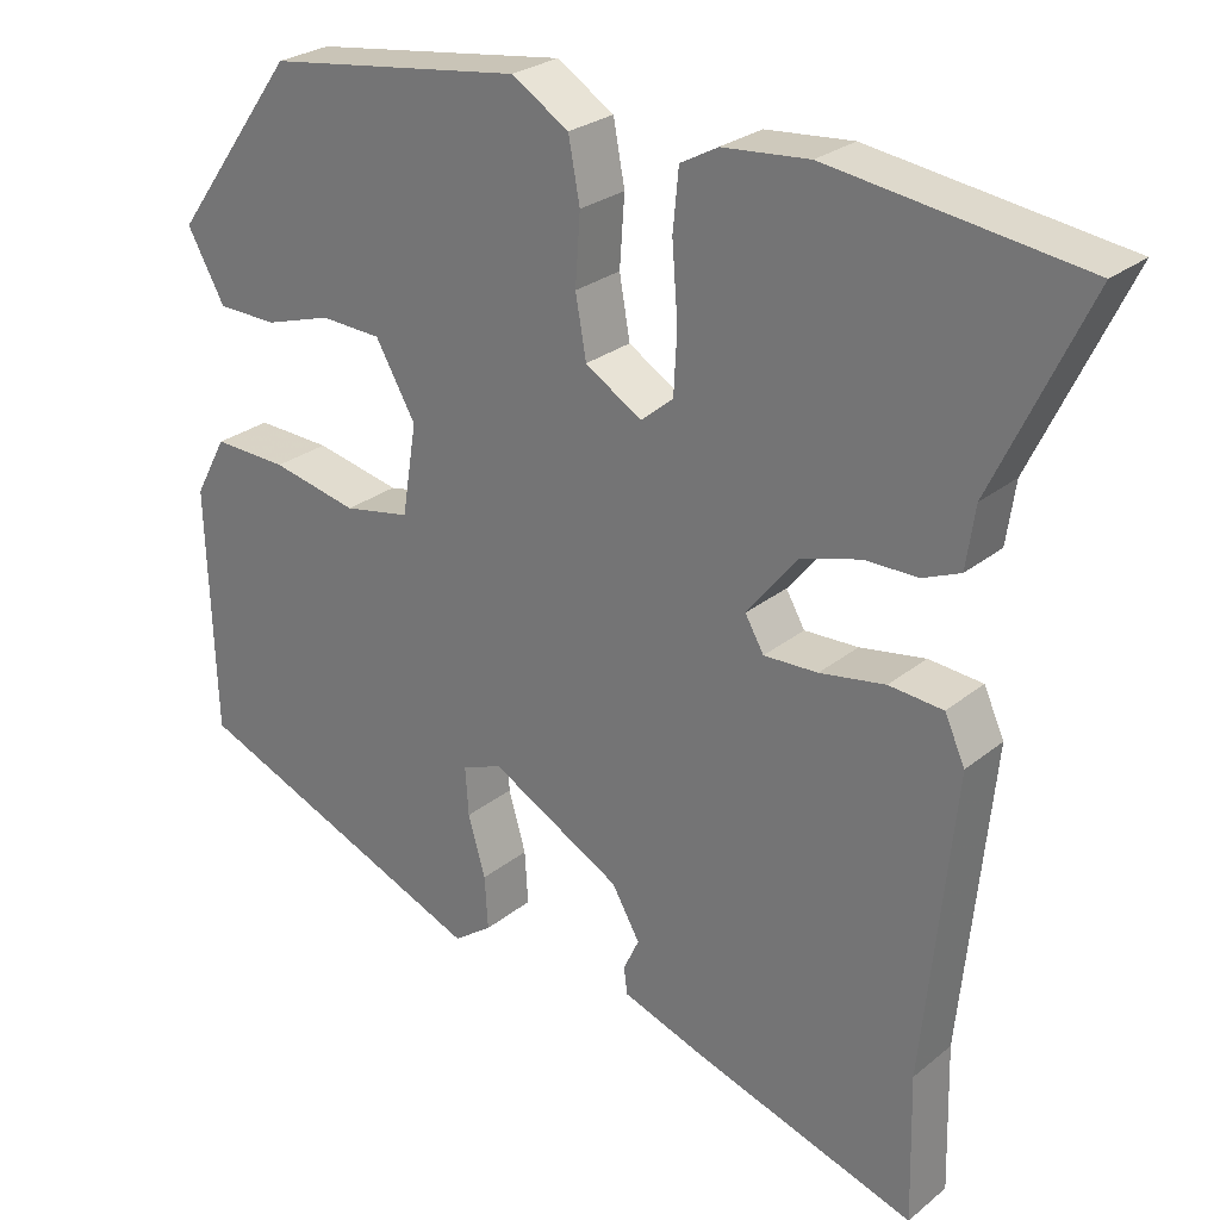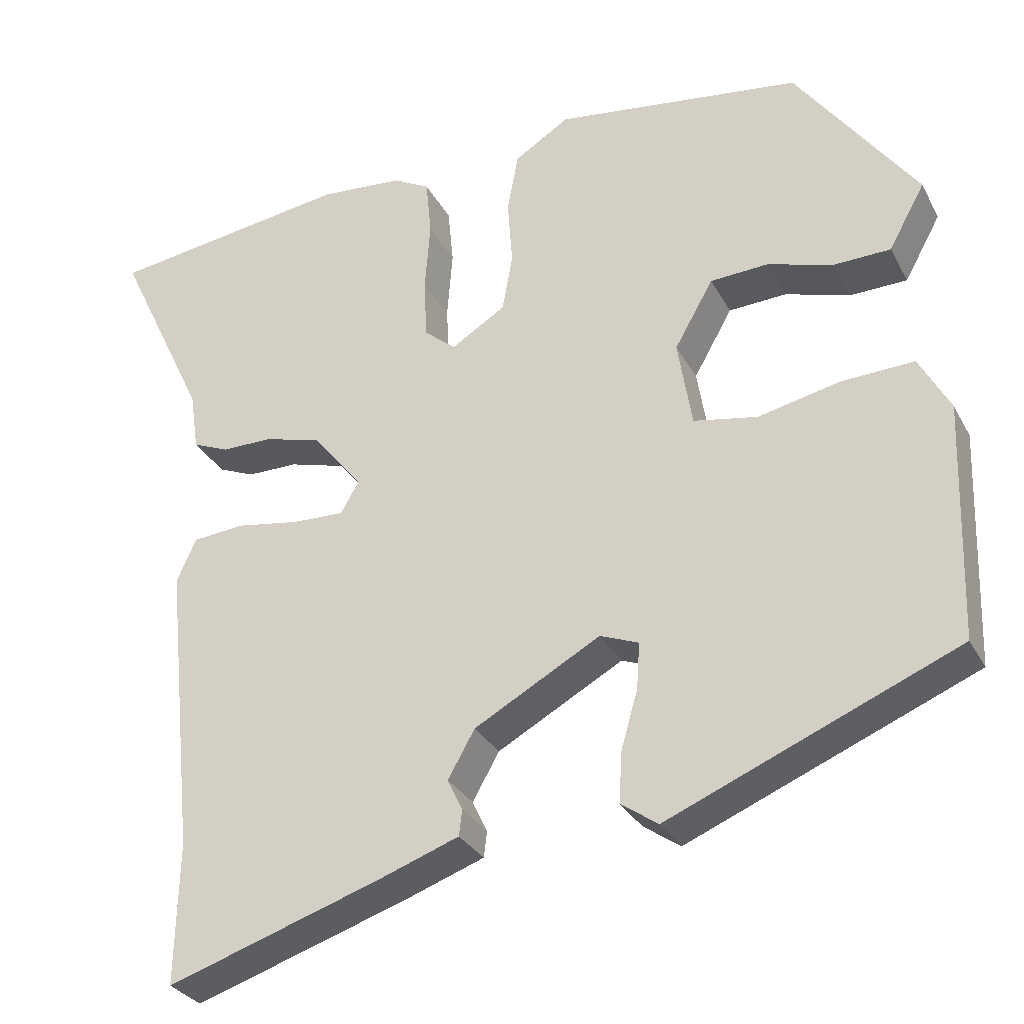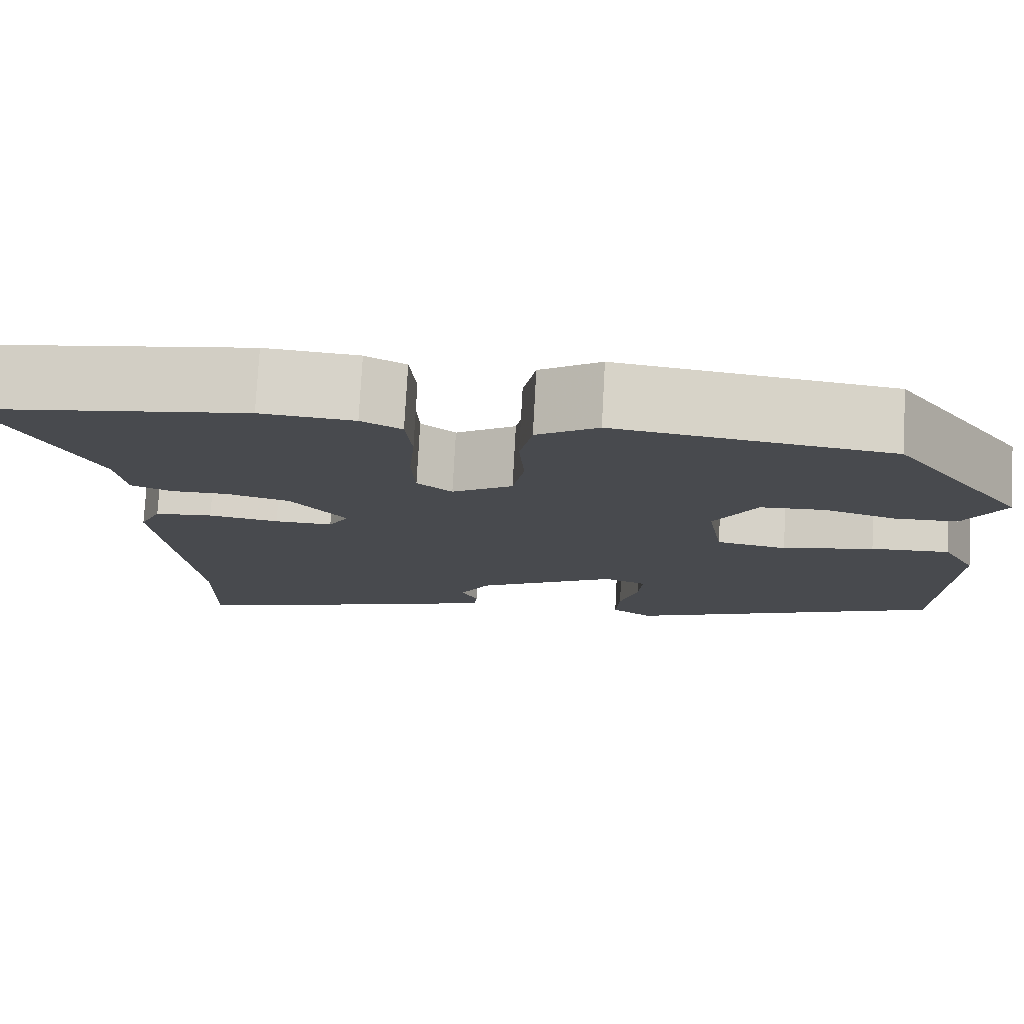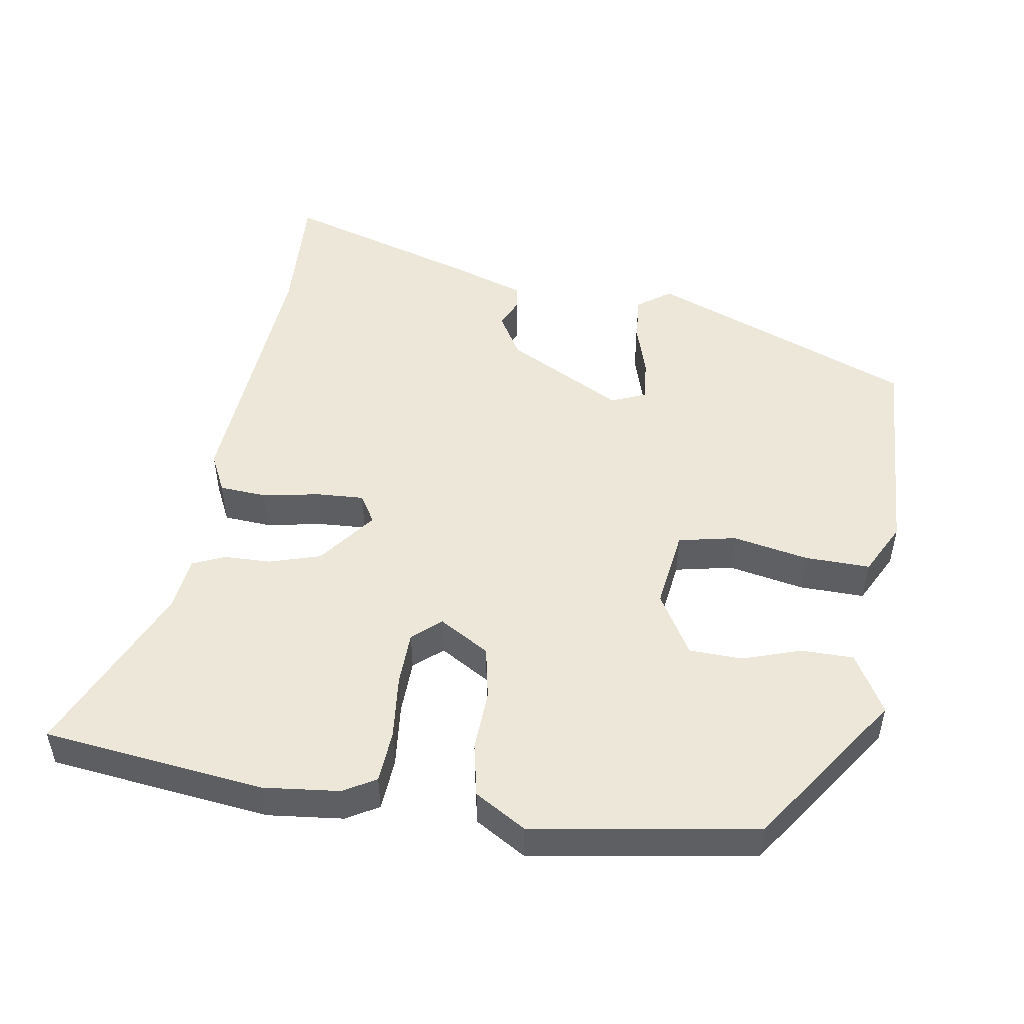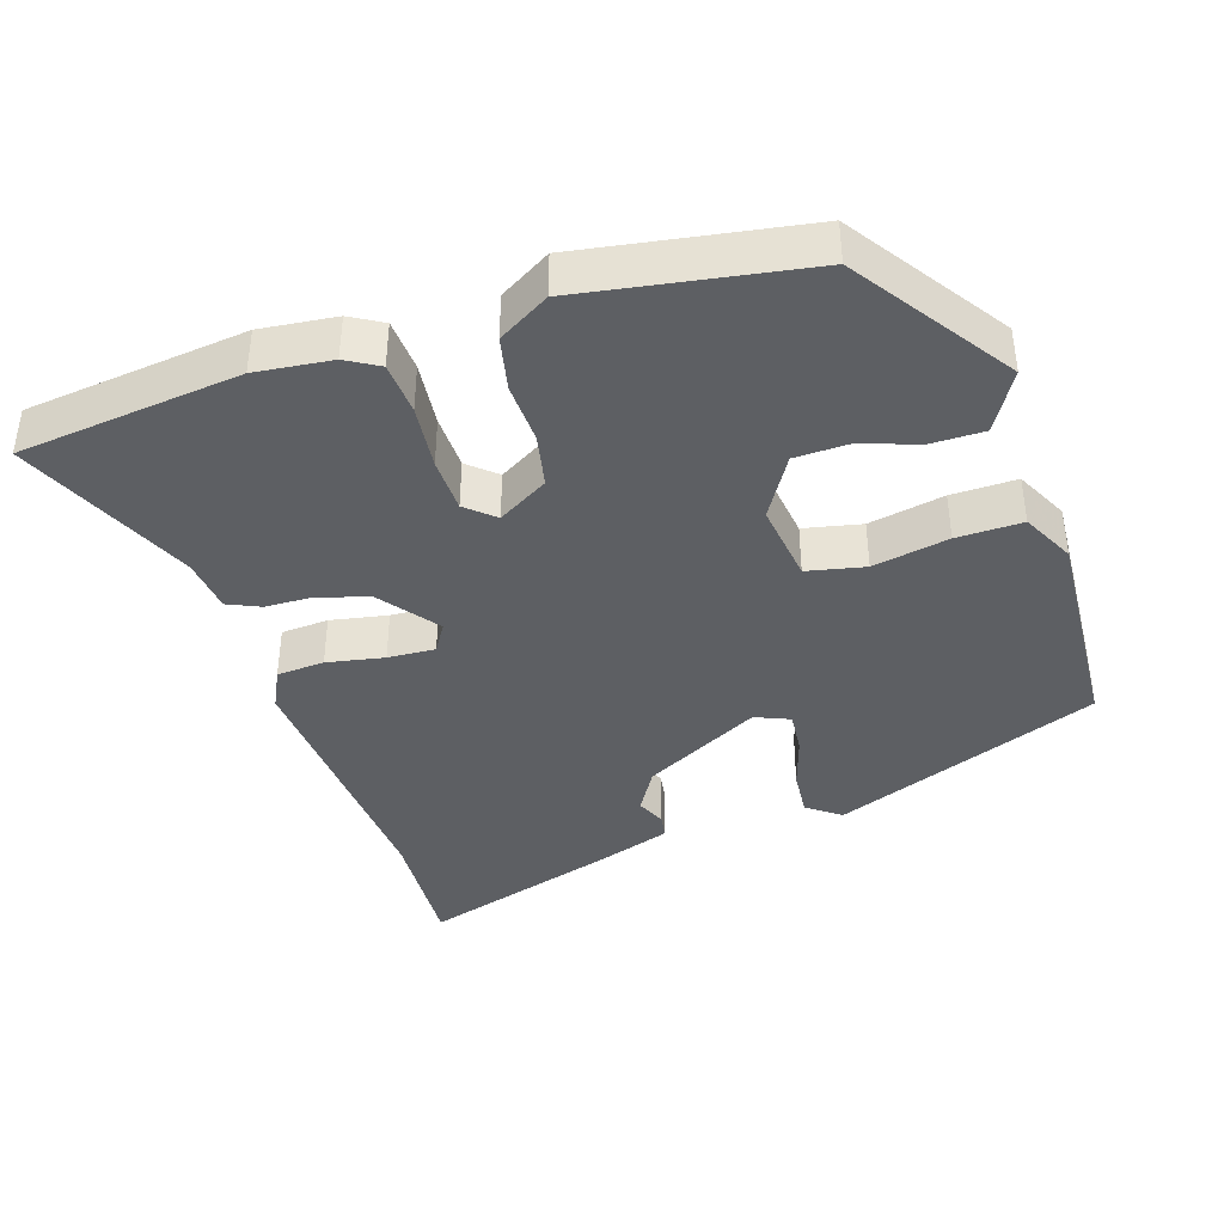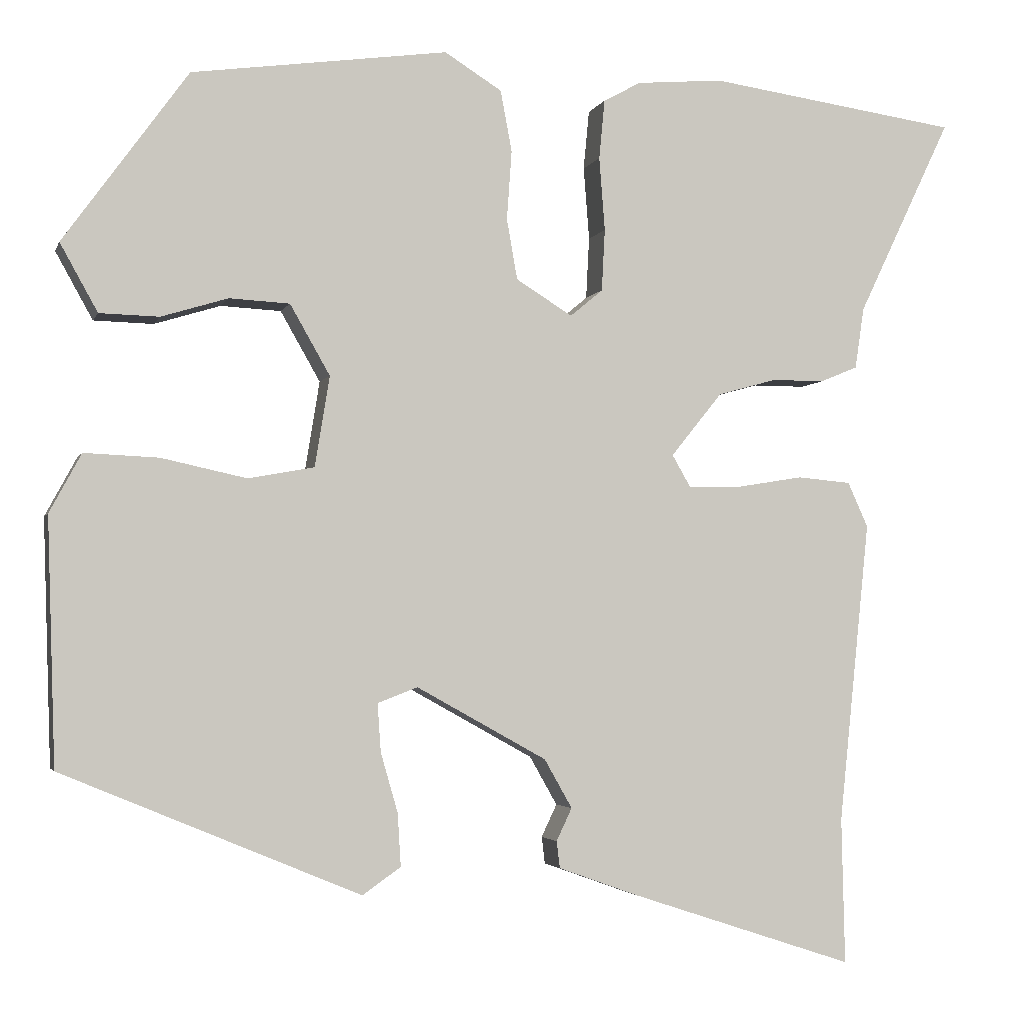
<metadata>
{"format":"obj","ext":"obj","renderer":"f3d","projection":"perspective","resolution":1024,"background":"white","views":[{"elev":26.4,"azim":-141.5,"up":"+Z"},{"elev":-30.1,"azim":23.8,"up":"+Z"},{"elev":77.2,"azim":3.1,"up":"+Z"},{"elev":50.2,"azim":7.8,"up":"+Y"},{"elev":-40.1,"azim":16.3,"up":"+Y"},{"elev":-3.0,"azim":165.5,"up":"+Z"}]}
</metadata>
<code>
v 0.483 0.07 -0.338
v 0.117 0.07 -0.491
v 0.07 0.07 -0.458
v 0.074 0.07 -0.393
v 0.095 0.07 -0.32
v 0.099 0.07 -0.261
v 0.05 0.07 -0.242
v -0.11 0.07 -0.331
v -0.144 0.07 -0.391
v -0.125 0.07 -0.431
v -0.129 0.07 -0.464
v -0.229 0.07 -0.5
v -0.502 0.07 -0.59
v -0.498 0.07 -0.411
v -0.536 0.07 -0.04
v -0.511 0.07 0.015
v -0.445 0.07 0.021
v -0.365 0.07 0.008
v -0.299 0.07 0.006
v -0.276 0.07 0.046
v -0.339 0.07 0.124
v -0.411 0.07 0.144
v -0.476 0.07 0.144
v -0.522 0.07 0.163
v -0.533 0.07 0.238
v -0.648 0.07 0.479
v -0.34 0.07 0.523
v -0.234 0.07 0.514
v -0.188 0.07 0.489
v -0.181 0.07 0.416
v -0.188 0.07 0.326
v -0.184 0.07 0.25
v -0.144 0.07 0.217
v -0.075 0.07 0.26
v -0.062 0.07 0.334
v -0.068 0.07 0.419
v -0.054 0.07 0.494
v 0.016 0.07 0.538
v 0.33 0.07 0.495
v 0.483 0.07 0.284
v 0.437 0.07 0.201
v 0.364 0.07 0.199
v 0.282 0.07 0.224
v 0.208 0.07 0.22
v 0.159 0.07 0.134
v 0.177 0.07 0.023
v 0.258 0.07 0.008
v 0.363 0.07 0.031
v 0.454 0.07 0.035
v 0.493 0.07 -0.037
v 0.483 0 -0.338
v 0.117 0 -0.491
v 0.07 0 -0.458
v 0.074 0 -0.393
v 0.095 0 -0.32
v 0.099 0 -0.261
v 0.05 0 -0.242
v -0.11 0 -0.331
v -0.144 0 -0.391
v -0.125 0 -0.431
v -0.129 0 -0.464
v -0.229 0 -0.5
v -0.502 0 -0.59
v -0.498 0 -0.411
v -0.536 0 -0.04
v -0.511 0 0.015
v -0.445 0 0.021
v -0.365 0 0.008
v -0.299 0 0.006
v -0.276 0 0.046
v -0.339 0 0.124
v -0.411 0 0.144
v -0.476 0 0.144
v -0.522 0 0.163
v -0.533 0 0.238
v -0.648 0 0.479
v -0.34 0 0.523
v -0.234 0 0.514
v -0.188 0 0.489
v -0.181 0 0.416
v -0.188 0 0.326
v -0.184 0 0.25
v -0.144 0 0.217
v -0.075 0 0.26
v -0.062 0 0.334
v -0.068 0 0.419
v -0.054 0 0.494
v 0.016 0 0.538
v 0.33 0 0.495
v 0.483 0 0.284
v 0.437 0 0.201
v 0.364 0 0.199
v 0.282 0 0.224
v 0.208 0 0.22
v 0.159 0 0.134
v 0.177 0 0.023
v 0.258 0 0.008
v 0.363 0 0.031
v 0.454 0 0.035
v 0.493 0 -0.037
f 47 48 49 50
f 46 47 50 1
f 40 41 42 43
f 40 43 44
f 39 40 44
f 38 39 44 45
f 35 36 37 38
f 34 35 38 45
f 28 29 30 31
f 28 31 32
f 25 26 27 28
f 25 28 32
f 22 23 24 25
f 21 22 25 32
f 20 21 32 33
f 15 16 17 18
f 14 15 18 19
f 9 10 11 12
f 8 9 12 13
f 2 3 4 5
f 46 1 2 5
f 46 5 6
f 45 46 6 7
f 34 45 7 8
f 19 20 33 34
f 14 19 34
f 8 13 14 34
f 100 99 98 97
f 51 100 97 96
f 93 92 91 90
f 94 93 90
f 94 90 89
f 95 94 89 88
f 88 87 86 85
f 95 88 85 84
f 81 80 79 78
f 82 81 78
f 78 77 76 75
f 82 78 75
f 75 74 73 72
f 82 75 72 71
f 83 82 71 70
f 68 67 66 65
f 69 68 65 64
f 62 61 60 59
f 63 62 59 58
f 55 54 53 52
f 55 52 51 96
f 56 55 96
f 57 56 96 95
f 58 57 95 84
f 84 83 70 69
f 84 69 64
f 84 64 63 58
f 1 51 52 2
f 2 52 53 3
f 3 53 54 4
f 4 54 55 5
f 5 55 56 6
f 6 56 57 7
f 7 57 58 8
f 8 58 59 9
f 9 59 60 10
f 10 60 61 11
f 11 61 62 12
f 12 62 63 13
f 13 63 64 14
f 14 64 65 15
f 15 65 66 16
f 16 66 67 17
f 17 67 68 18
f 18 68 69 19
f 19 69 70 20
f 20 70 71 21
f 21 71 72 22
f 22 72 73 23
f 23 73 74 24
f 24 74 75 25
f 25 75 76 26
f 26 76 77 27
f 27 77 78 28
f 28 78 79 29
f 29 79 80 30
f 30 80 81 31
f 31 81 82 32
f 32 82 83 33
f 33 83 84 34
f 34 84 85 35
f 35 85 86 36
f 36 86 87 37
f 37 87 88 38
f 38 88 89 39
f 39 89 90 40
f 40 90 91 41
f 41 91 92 42
f 42 92 93 43
f 43 93 94 44
f 44 94 95 45
f 45 95 96 46
f 46 96 97 47
f 47 97 98 48
f 48 98 99 49
f 49 99 100 50
f 50 100 51 1

</code>
